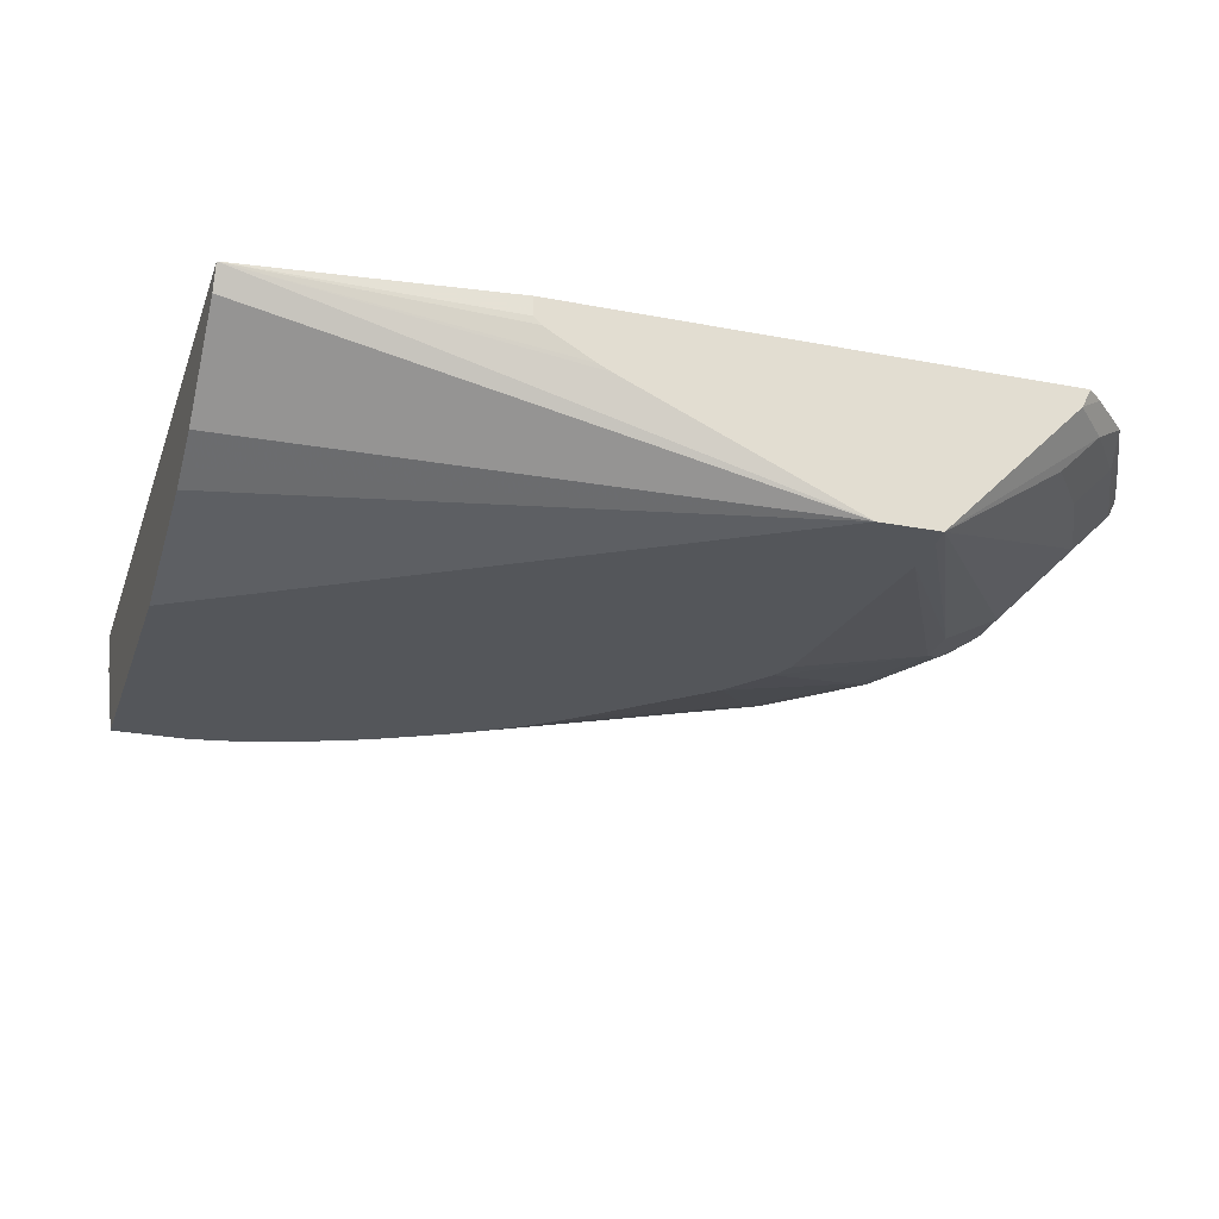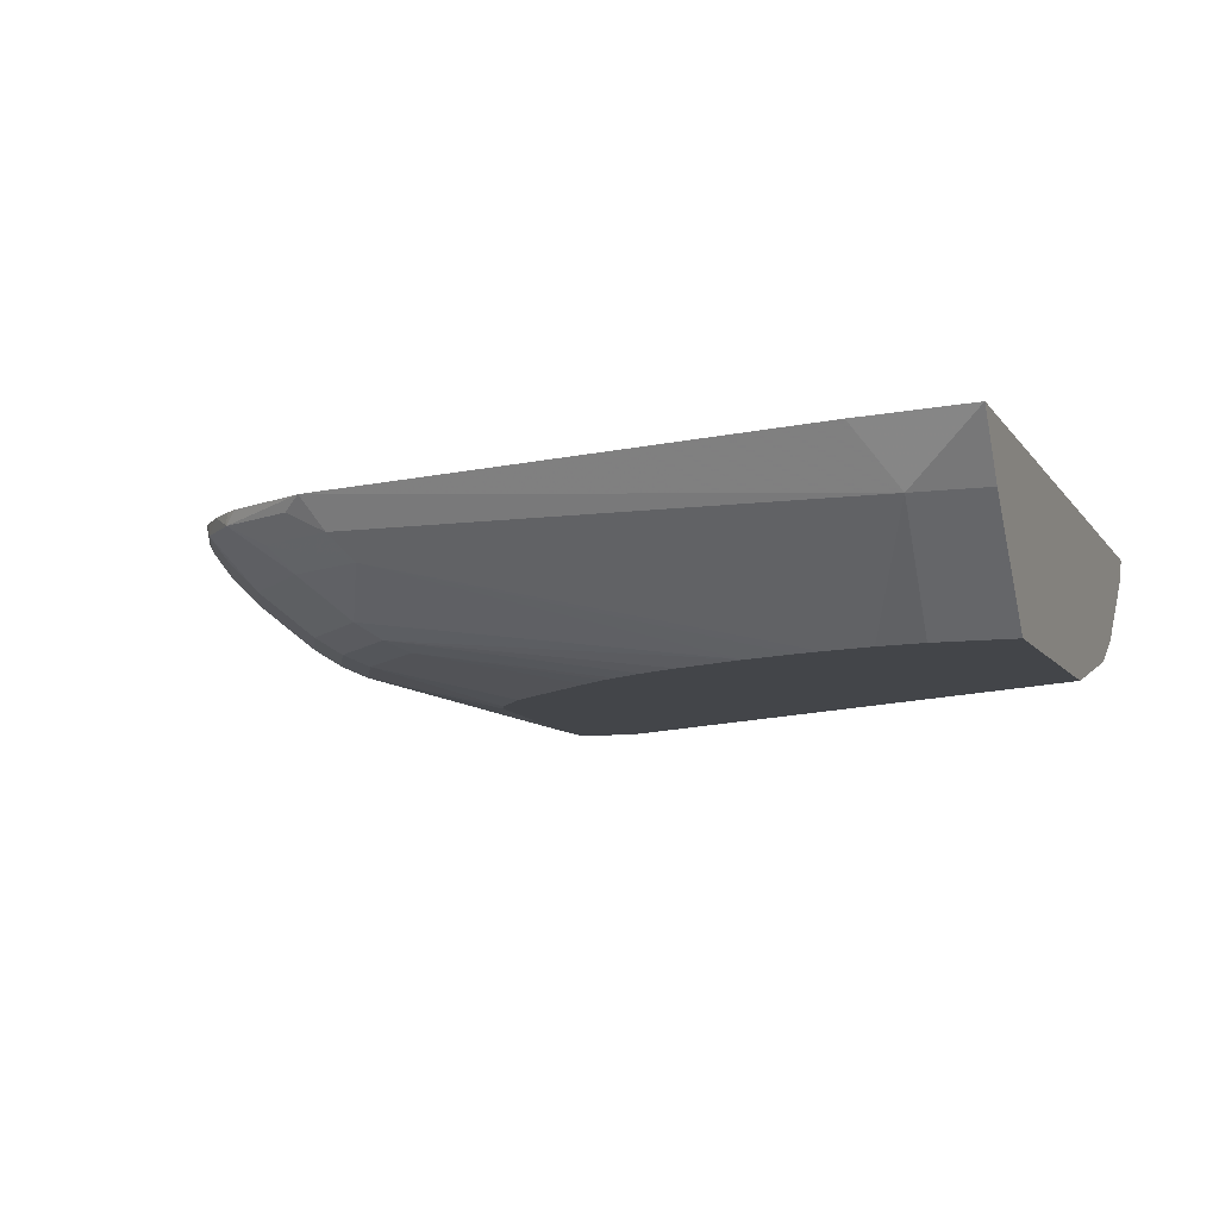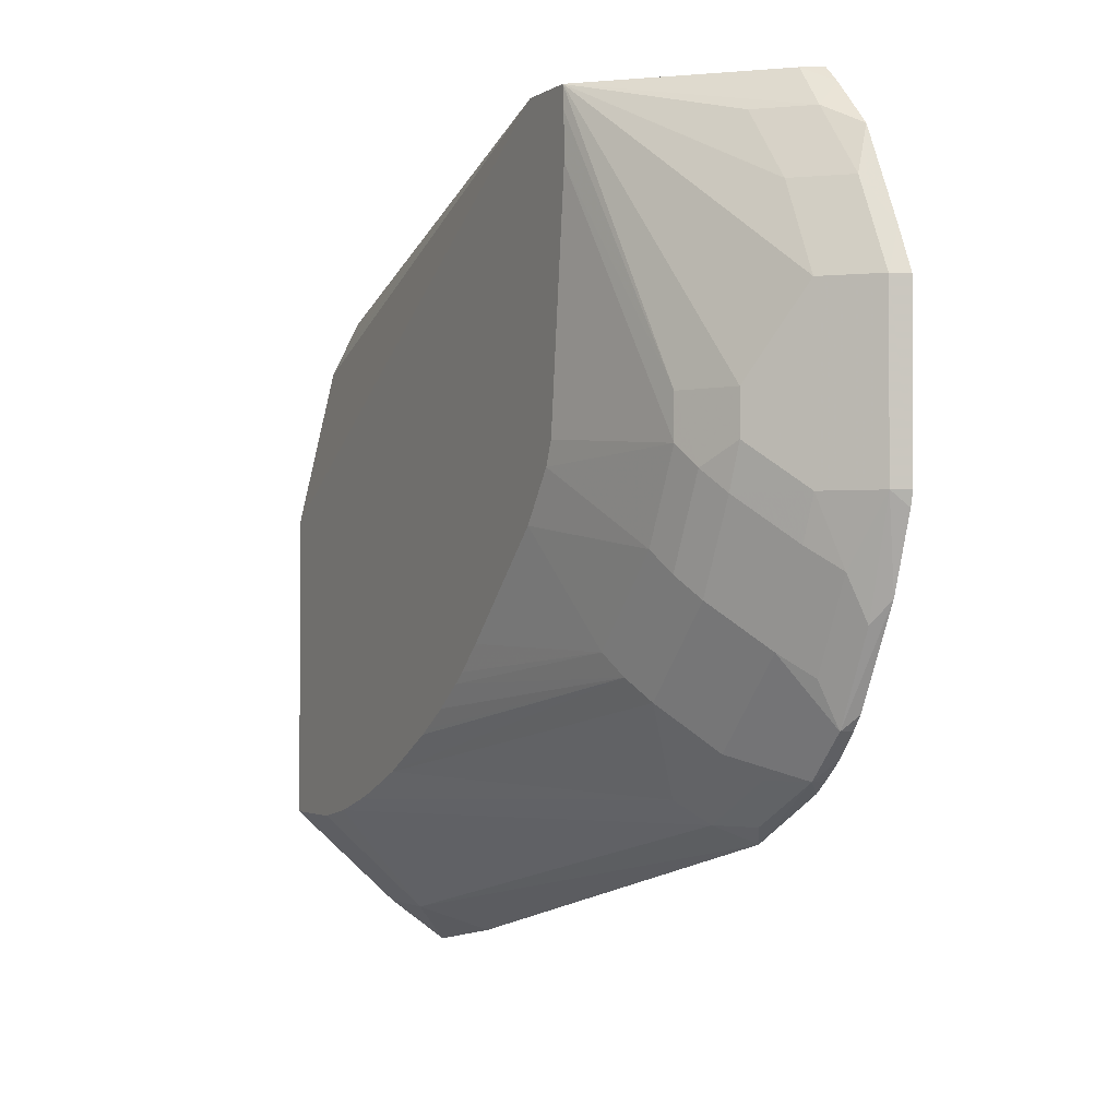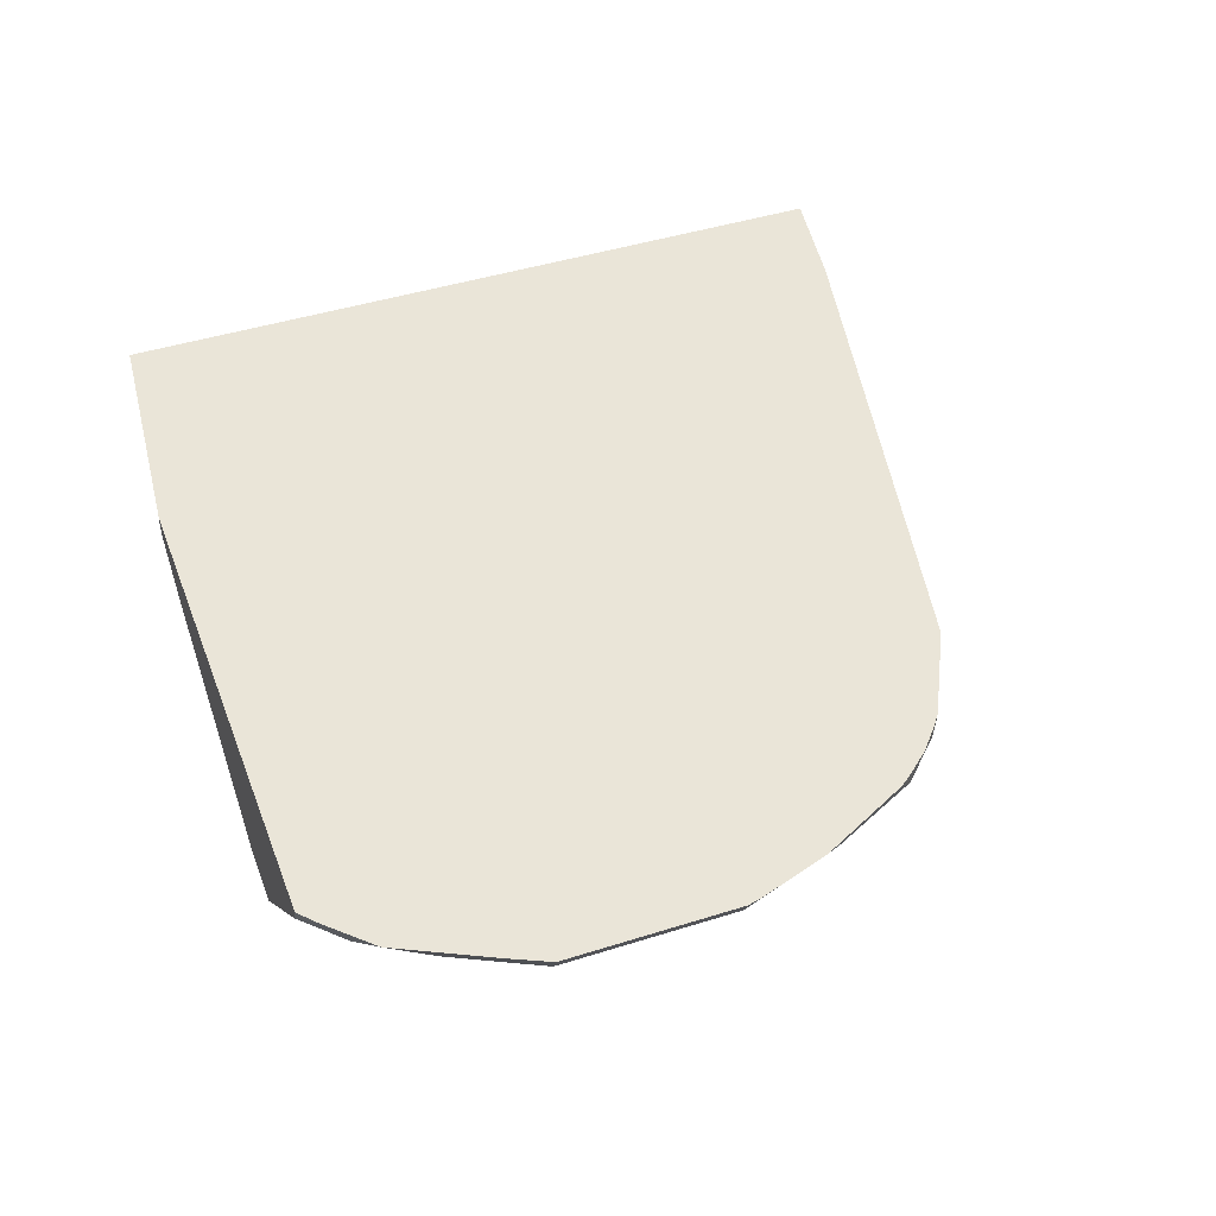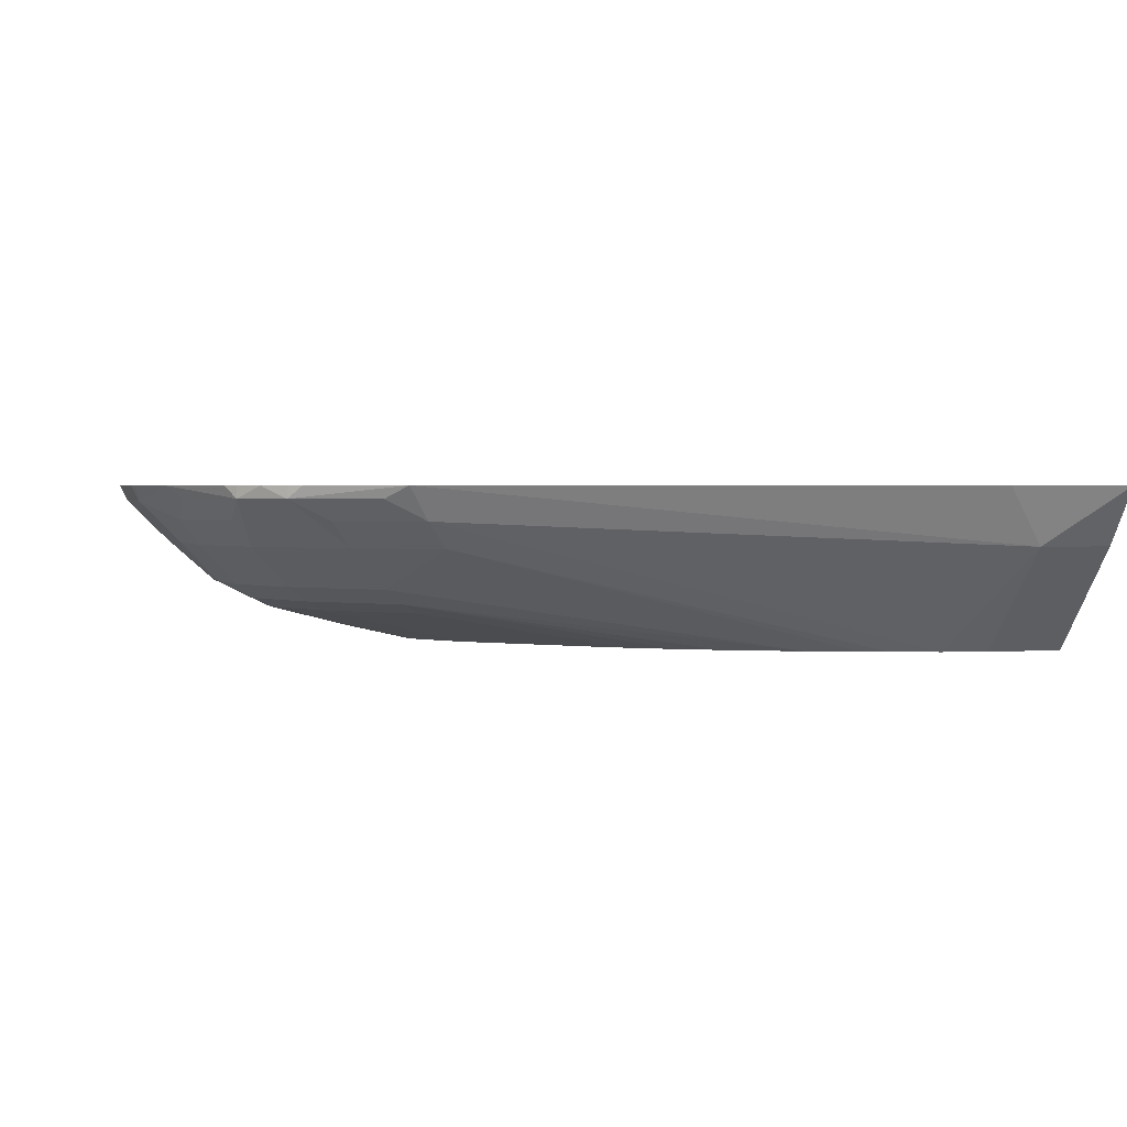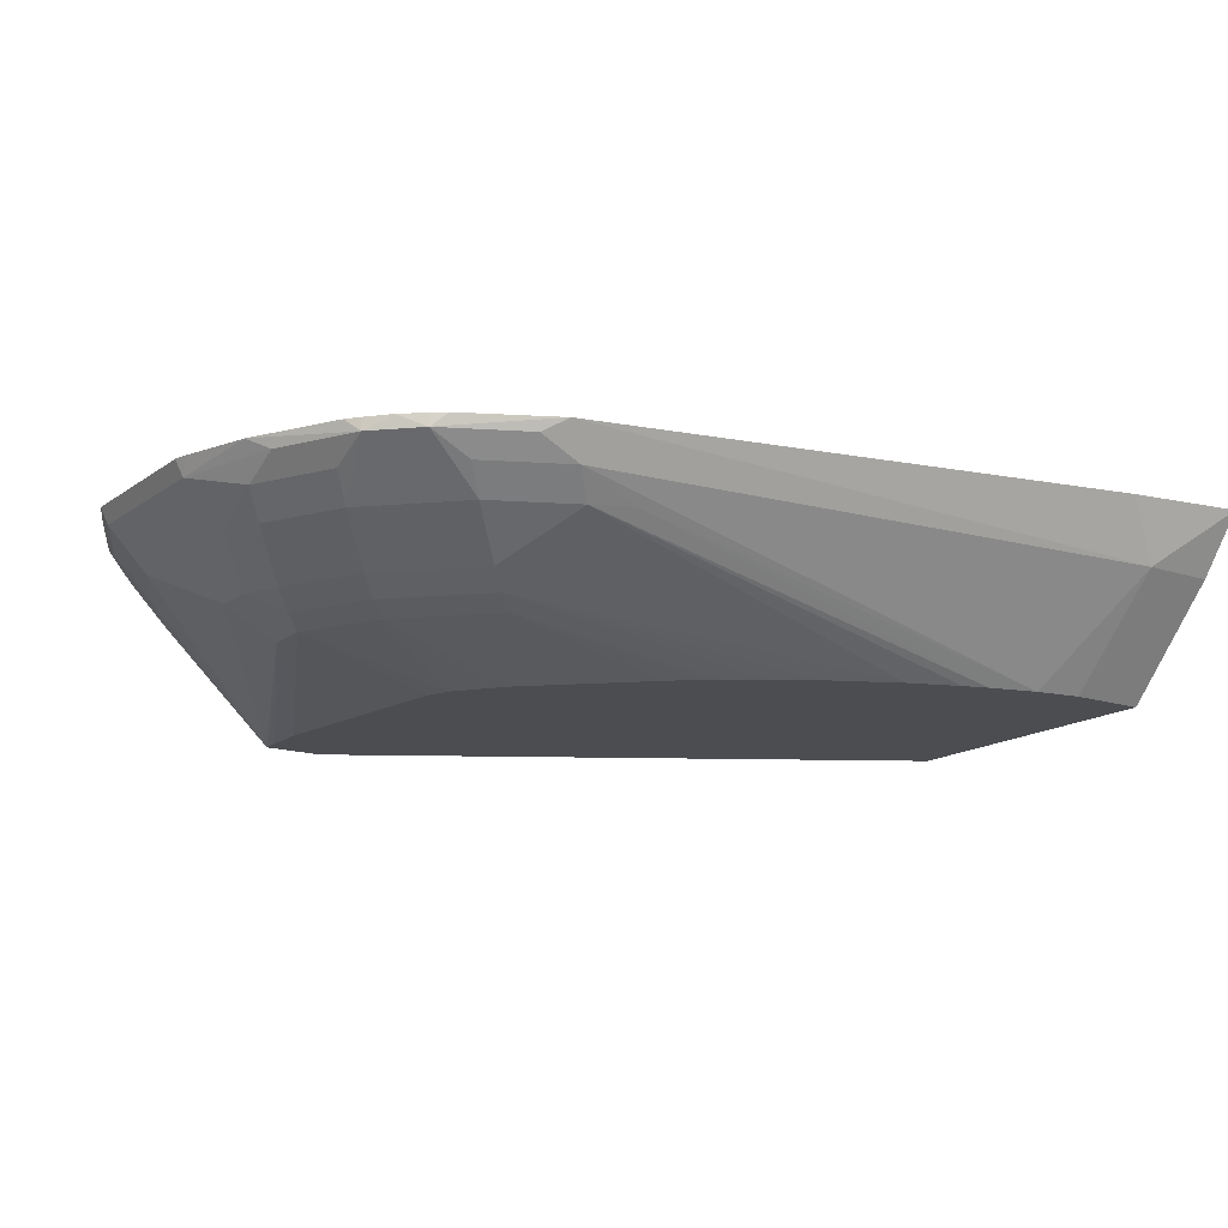
<metadata>
{"format":"obj","ext":"obj","renderer":"f3d","projection":"perspective","resolution":1024,"background":"white","views":[{"elev":-25.4,"azim":-17.2,"up":"+Y"},{"elev":-8.6,"azim":-160.3,"up":"+Y"},{"elev":-2.0,"azim":63.5,"up":"+Z"},{"elev":44.6,"azim":69.8,"up":"+Y"},{"elev":2.0,"azim":164.8,"up":"+Y"},{"elev":-15.6,"azim":145.5,"up":"+Y"}]}
</metadata>
<code>
v -0.05836 0.3411 -0.4115
v -0.05836 0.3117 -0.3896
v -0.05836 0.3411 -0.02599
v 9.43e-06 0.3411 -0.4012
v -0.02123 0.3117 -0.3896
v -0.05836 0.2577 -0.34
v 0.07249 0.3411 -0.01255
v -0.05836 0.3294 -0.03188
v 0.2233 0.2577 -0.01255
v 0.1074 0.31 -0.01255
v 0.1009 0.3133 -0.01255
v 0.0763 0.3275 -0.01255
v 0.07249 0.3313 -0.01255
v 0.2762 0.3411 -0.3375
v 0.004744 0.2577 -0.3358
v -0.01858 0.2577 -0.34
v 0.2656 0.3241 -0.3293
v -0.05836 0.2577 -0.1859
v 0.3318 0.3411 -0.01255
v -0.05836 0.2904 -0.07793
v 0.255 0.2577 -0.01255
v -0.05836 0.2816 -0.09547
v -0.05836 0.2762 -0.1063
v 0.3225 0.3411 -0.3134
v 0.3294 0.3347 -0.3081
v 0.2868 0.3347 -0.3293
v 0.2337 0.3117 -0.3258
v 0.02961 0.2577 -0.3286
v 0.3081 0.3241 -0.3081
v 0.255 0.3108 -0.3187
v 0.3316 0.3407 -0.01255
v 0.3406 0.3411 -0.02013
v 0.256 0.2577 -0.02395
v 0.3187 0.2762 -0.1488
v 0.3471 0.2904 -0.1488
v 0.3683 0.3117 -0.1063
v 0.3471 0.3117 -0.06375
v 0.3241 0.3081 -0.03188
v 0.3453 0.3294 -0.03188
v 0.3269 0.3313 -0.01255
v 0.3294 0.3411 -0.3081
v 0.3407 0.3411 -0.2983
v 0.3506 0.3347 -0.2869
v 0.3187 0.3108 -0.2762
v 0.2975 0.3108 -0.2975
v 0.04253 0.2577 -0.324
v 0.2762 0.2895 -0.2762
v 0.06908 0.2577 -0.3134
v 0.3618 0.3411 -0.04137
v 0.2563 0.2577 -0.04653
v 0.3187 0.2762 -0.17
v 0.3294 0.2816 -0.1807
v 0.3471 0.2904 -0.17
v 0.3683 0.3117 -0.1913
v 0.3895 0.3329 -0.1063
v 0.3683 0.3329 -0.06375
v 0.3506 0.3411 -0.2869
v 0.3506 0.3241 -0.2656
v 0.34 0.3108 -0.255
v 0.3559 0.3411 -0.2801
v 0.38 0.3411 -0.2337
v 0.3718 0.3347 -0.2444
v 0.3187 0.2895 -0.2337
v 0.2656 0.2816 -0.2656
v 0.1063 0.2577 -0.2943
v 0.3842 0.3411 -0.08617
v 0.2437 0.2577 -0.1638
v 0.239 0.2577 -0.1753
v 0.2975 0.2762 -0.2125
v 0.3081 0.2816 -0.2231
v 0.34 0.2895 -0.1913
v 0.3612 0.3108 -0.2125
v 0.3718 0.3241 -0.2231
v 0.3895 0.3329 -0.1913
v 0.3937 0.3411 -0.1063
v 0.3919 0.3411 -0.1983
v 0.255 0.2762 -0.255
v 0.1444 0.2577 -0.2698
v 0.1275 0.2577 -0.2815
v 0.1108 0.2577 -0.2916
v 0.221 0.2577 -0.1998
v 0.3937 0.3411 -0.1913
v 0.1663 0.2577 -0.2513
v 0.1514 0.2577 -0.2643
f 36 74 55
f 36 54 74
f 36 55 56
f 43 73 58
f 35 53 54
f 36 56 37
f 35 52 53
f 35 54 36
f 37 56 39
f 43 61 62
f 39 56 49
f 42 57 43
f 43 58 59
f 43 57 60
f 43 60 61
f 43 62 73
f 34 52 35
f 37 39 38
f 34 51 52
f 25 42 43
f 33 50 34
f 44 63 47
f 24 41 25
f 25 41 42
f 25 43 59
f 25 59 44
f 25 44 45
f 25 45 29
f 27 30 28
f 28 30 46
f 29 45 30
f 30 45 47
f 30 47 48
f 30 48 46
f 31 40 32
f 32 39 49
f 77 84 78
f 32 40 39
f 34 50 51
f 44 47 45
f 69 77 70
f 47 63 70
f 58 72 59
f 59 72 71
f 59 71 63
f 61 76 74
f 61 74 62
f 62 74 73
f 64 70 77
f 64 77 78
f 64 78 79
f 64 79 80
f 64 80 65
f 68 81 69
f 69 81 77
f 74 76 82
f 77 81 83
f 77 83 84
f 21 39 40
f 58 73 72
f 44 59 63
f 55 66 56
f 55 82 75
f 47 70 64
f 47 64 48
f 48 64 65
f 49 56 66
f 50 67 51
f 51 67 68
f 51 68 69
f 51 69 70
f 51 70 52
f 52 70 63
f 52 63 71
f 52 71 53
f 53 71 54
f 54 71 72
f 54 72 73
f 54 73 74
f 55 74 82
f 55 75 66
f 21 38 39
f 9 20 22
f 21 36 37
f 1 24 14
f 1 14 4
f 1 4 5
f 1 5 2
f 2 5 16
f 2 16 6
f 3 8 9
f 1 41 24
f 3 9 10
f 3 11 12
f 3 12 13
f 3 13 7
f 4 14 5
f 5 15 16
f 5 14 17
f 5 17 15
f 3 10 11
f 1 42 41
f 1 57 42
f 1 60 57
f 21 37 38
f 1 2 6
f 1 6 18
f 1 18 23
f 1 23 22
f 1 22 20
f 1 20 8
f 1 8 3
f 1 3 7
f 1 7 19
f 1 32 49
f 1 49 66
f 1 66 75
f 1 75 82
f 1 82 76
f 1 76 61
f 1 61 60
f 6 16 15
f 6 15 28
f 1 19 32
f 6 46 48
f 7 31 19
f 8 20 9
f 9 22 23
f 9 23 18
f 14 24 25
f 14 25 26
f 14 26 17
f 15 17 27
f 15 27 28
f 17 26 25
f 17 25 29
f 17 30 27
f 19 31 32
f 21 33 34
f 21 34 35
f 21 35 36
f 6 28 46
f 7 40 31
f 7 21 40
f 17 29 30
f 7 10 9
f 6 48 65
f 7 9 21
f 6 65 80
f 6 80 79
f 6 79 78
f 6 84 83
f 6 83 81
f 6 81 68
f 6 68 67
f 6 78 84
f 6 50 33
f 7 11 10
f 6 33 21
f 6 21 9
f 6 9 18
f 7 13 12
f 6 67 50
f 7 12 11

</code>
